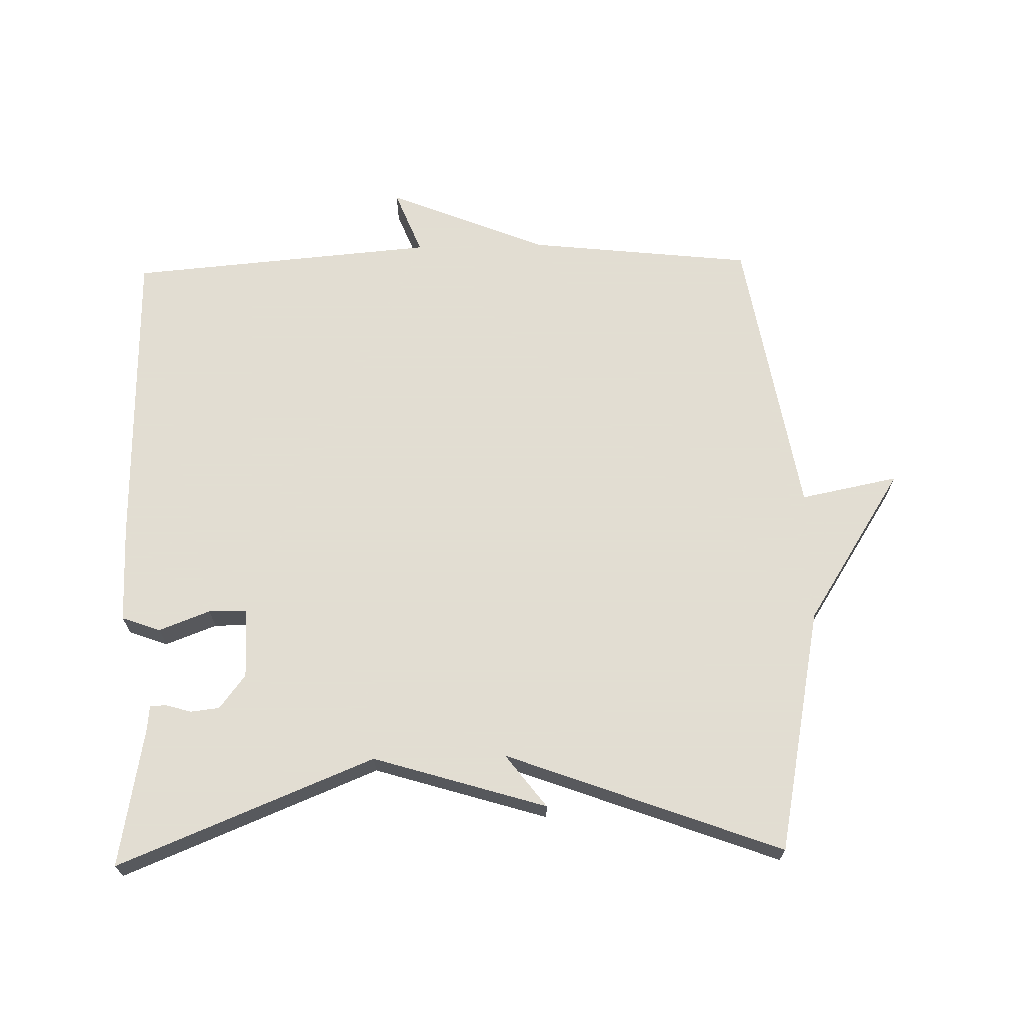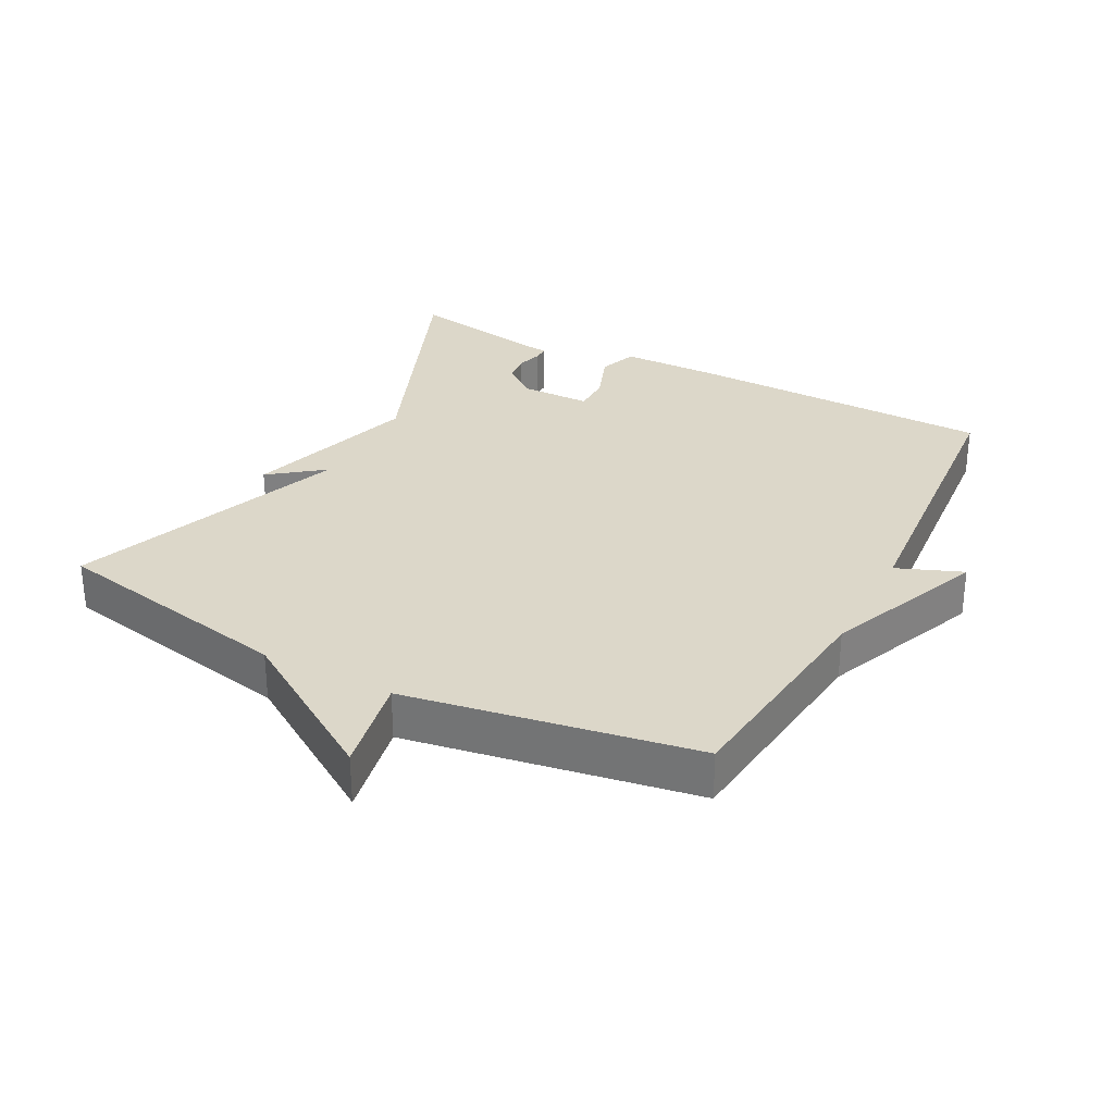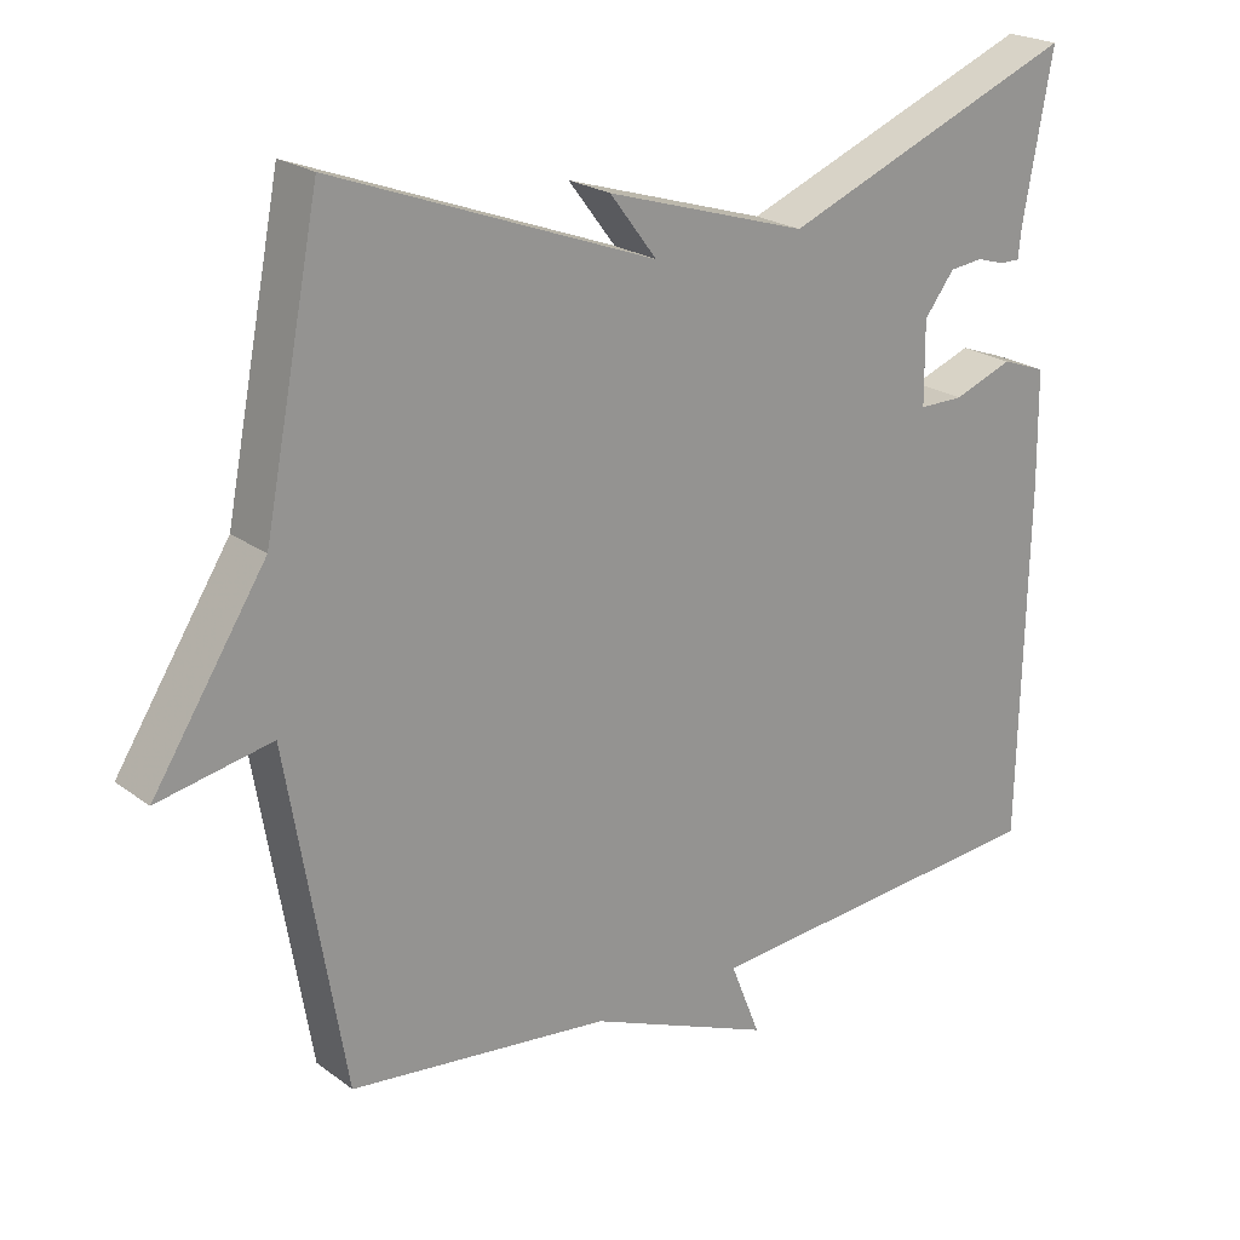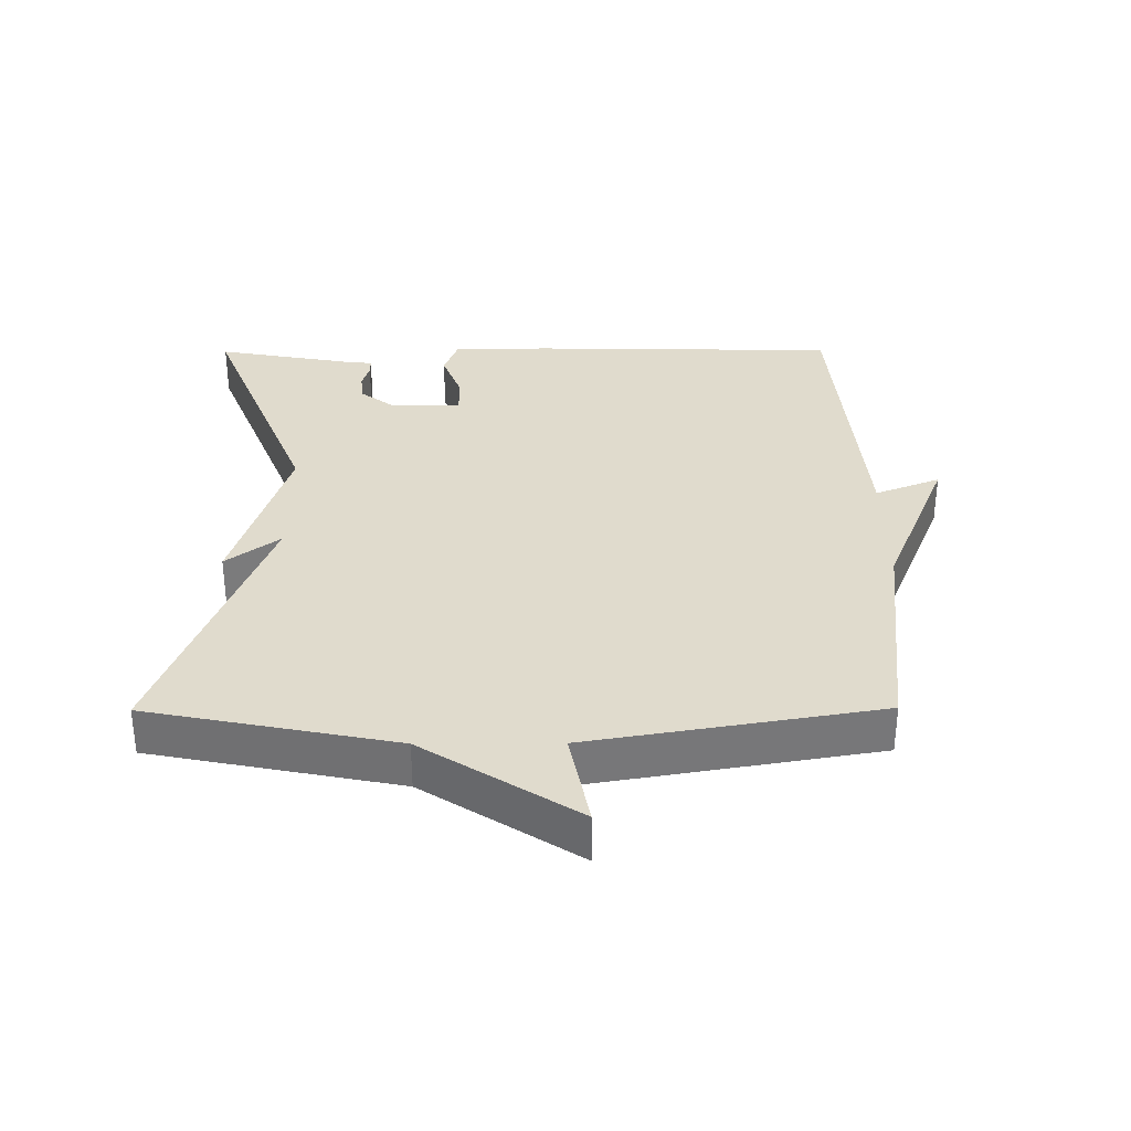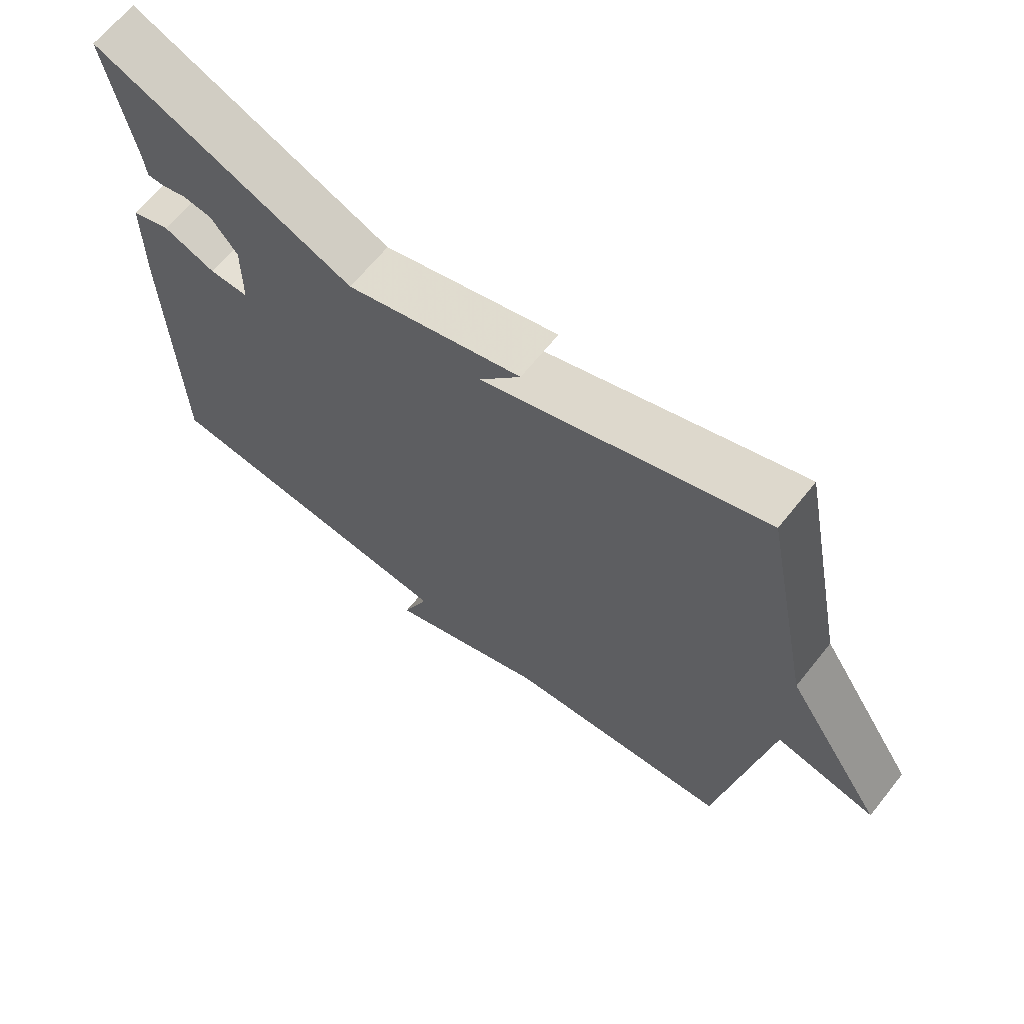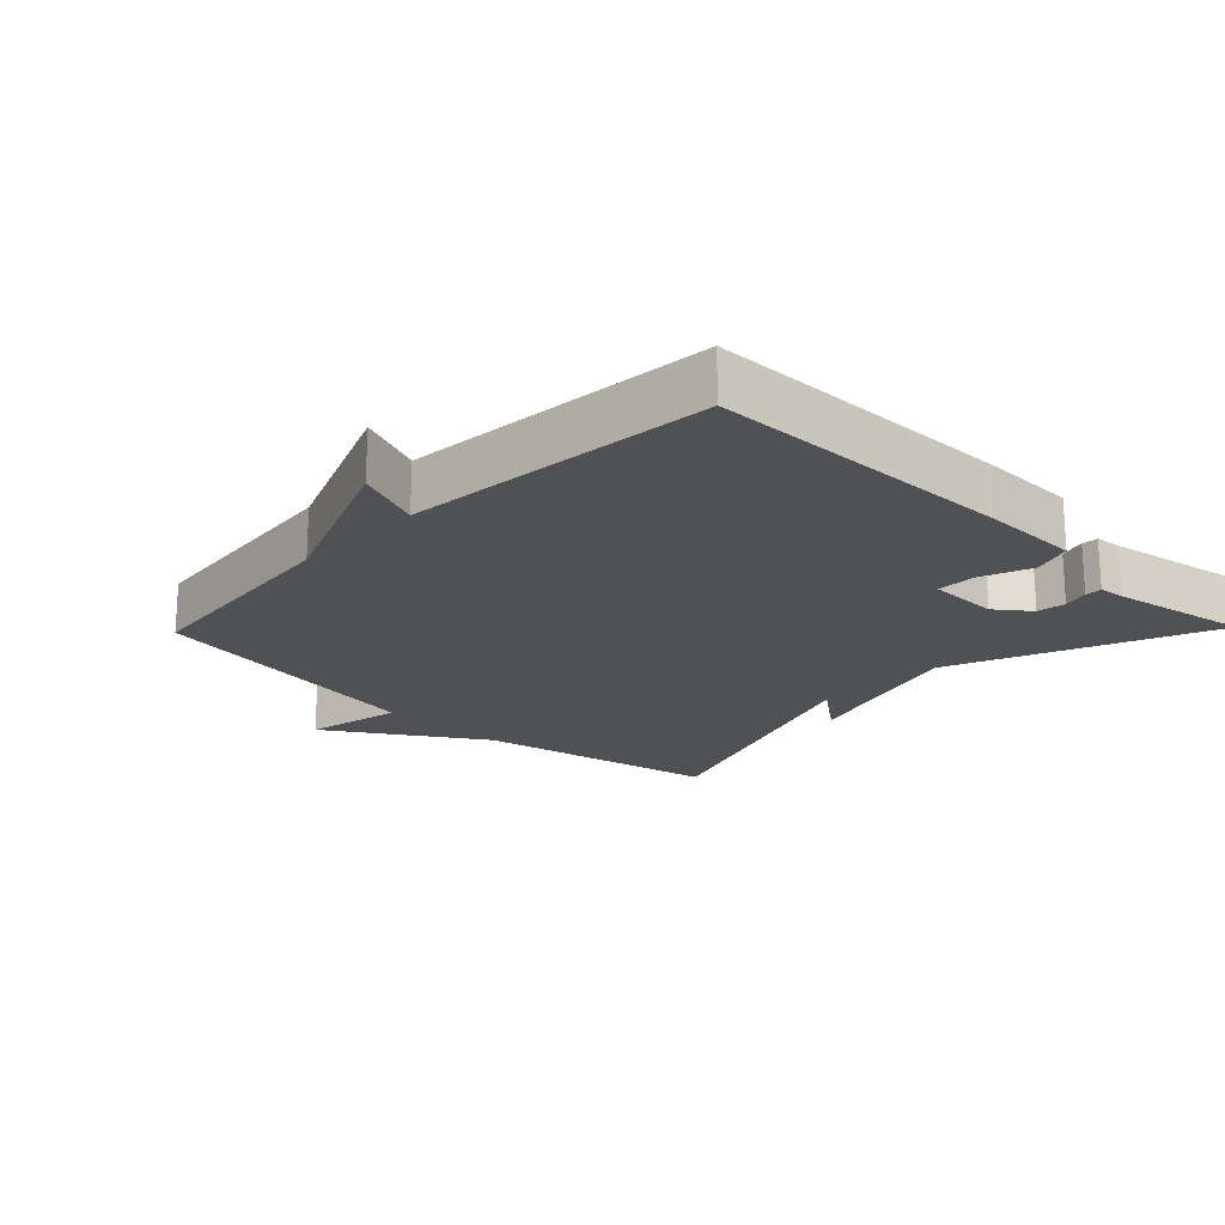
<metadata>
{"format":"obj","ext":"obj","renderer":"f3d","projection":"perspective","resolution":1024,"background":"white","views":[{"elev":68.1,"azim":-1.4,"up":"+Y"},{"elev":30.3,"azim":117.7,"up":"+Y"},{"elev":22.2,"azim":141.5,"up":"+Z"},{"elev":33.2,"azim":89.7,"up":"+Y"},{"elev":65.8,"azim":38.7,"up":"+Z"},{"elev":-20.0,"azim":-134.1,"up":"+Y"}]}
</metadata>
<code>
v 0.5 0.07 0.5
v 0.573 0.07 0.132
v 0.72 0.07 -0.097
v 0.573 0.07 -0.068
v 0.5 0.07 -0.5
v 0.162 0.07 -0.538
v -0.077 0.07 -0.636
v -0.038 0.07 -0.538
v -0.5 0.07 -0.5
v -0.509 0.07 -0.036
v -0.507 0.07 0.11
v -0.449 0.07 0.131
v -0.372 0.07 0.102
v -0.314 0.07 0.102
v -0.313 0.07 0.208
v -0.352 0.07 0.259
v -0.395 0.07 0.264
v -0.433 0.07 0.253
v -0.458 0.07 0.253
v -0.462 0.07 0.292
v -0.5 0.07 0.5
v -0.115 0.07 0.345
v 0.146 0.07 0.425
v 0.085 0.07 0.345
v 0.5 0 0.5
v 0.573 0 0.132
v 0.72 0 -0.097
v 0.573 0 -0.068
v 0.5 0 -0.5
v 0.162 0 -0.538
v -0.077 0 -0.636
v -0.038 0 -0.538
v -0.5 0 -0.5
v -0.509 0 -0.036
v -0.507 0 0.11
v -0.449 0 0.131
v -0.372 0 0.102
v -0.314 0 0.102
v -0.313 0 0.208
v -0.352 0 0.259
v -0.395 0 0.264
v -0.433 0 0.253
v -0.458 0 0.253
v -0.462 0 0.292
v -0.5 0 0.5
v -0.115 0 0.345
v 0.146 0 0.425
v 0.085 0 0.345
f 22 23 24
f 20 21 22
f 20 22 24
f 17 18 19 20
f 16 17 20 24
f 15 16 24
f 14 15 24
f 11 12 13
f 10 11 13
f 9 10 13
f 8 9 13
f 8 13 14
f 6 7 8
f 24 1 2
f 14 24 2
f 8 14 2
f 6 8 2
f 5 6 2
f 4 5 2
f 2 3 4
f 48 47 46
f 46 45 44
f 48 46 44
f 44 43 42 41
f 48 44 41 40
f 48 40 39
f 48 39 38
f 37 36 35
f 37 35 34
f 37 34 33
f 37 33 32
f 38 37 32
f 32 31 30
f 26 25 48
f 26 48 38
f 26 38 32
f 26 32 30
f 26 30 29
f 26 29 28
f 28 27 26
f 1 25 26 2
f 2 26 27 3
f 3 27 28 4
f 4 28 29 5
f 5 29 30 6
f 6 30 31 7
f 7 31 32 8
f 8 32 33 9
f 9 33 34 10
f 10 34 35 11
f 11 35 36 12
f 12 36 37 13
f 13 37 38 14
f 14 38 39 15
f 15 39 40 16
f 16 40 41 17
f 17 41 42 18
f 18 42 43 19
f 19 43 44 20
f 20 44 45 21
f 21 45 46 22
f 22 46 47 23
f 23 47 48 24
f 24 48 25 1

</code>
